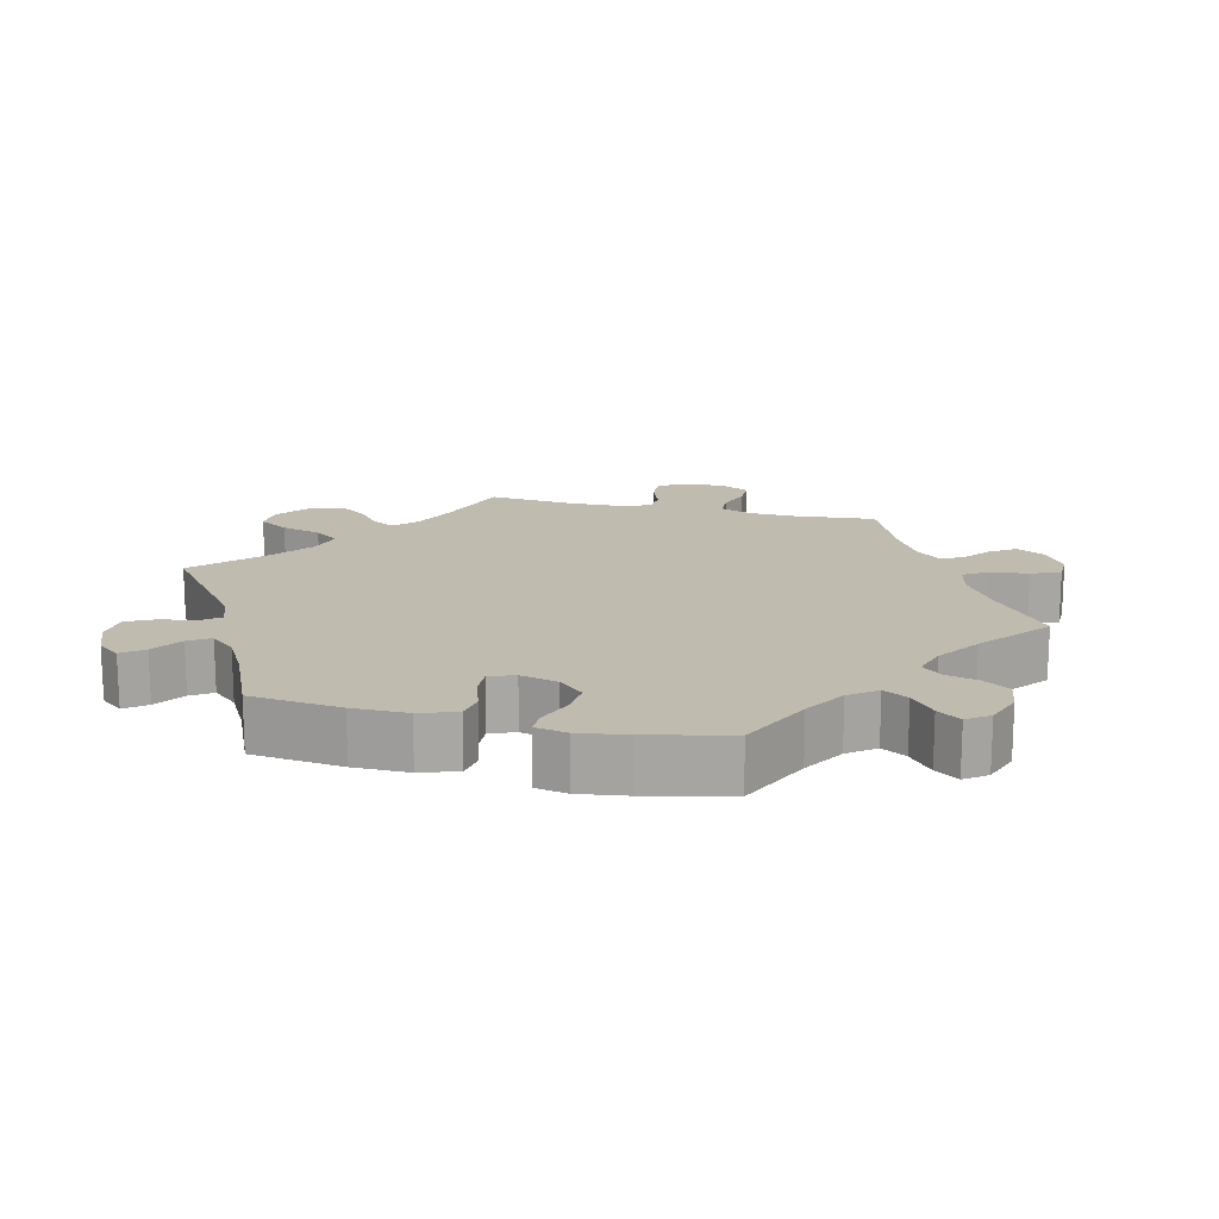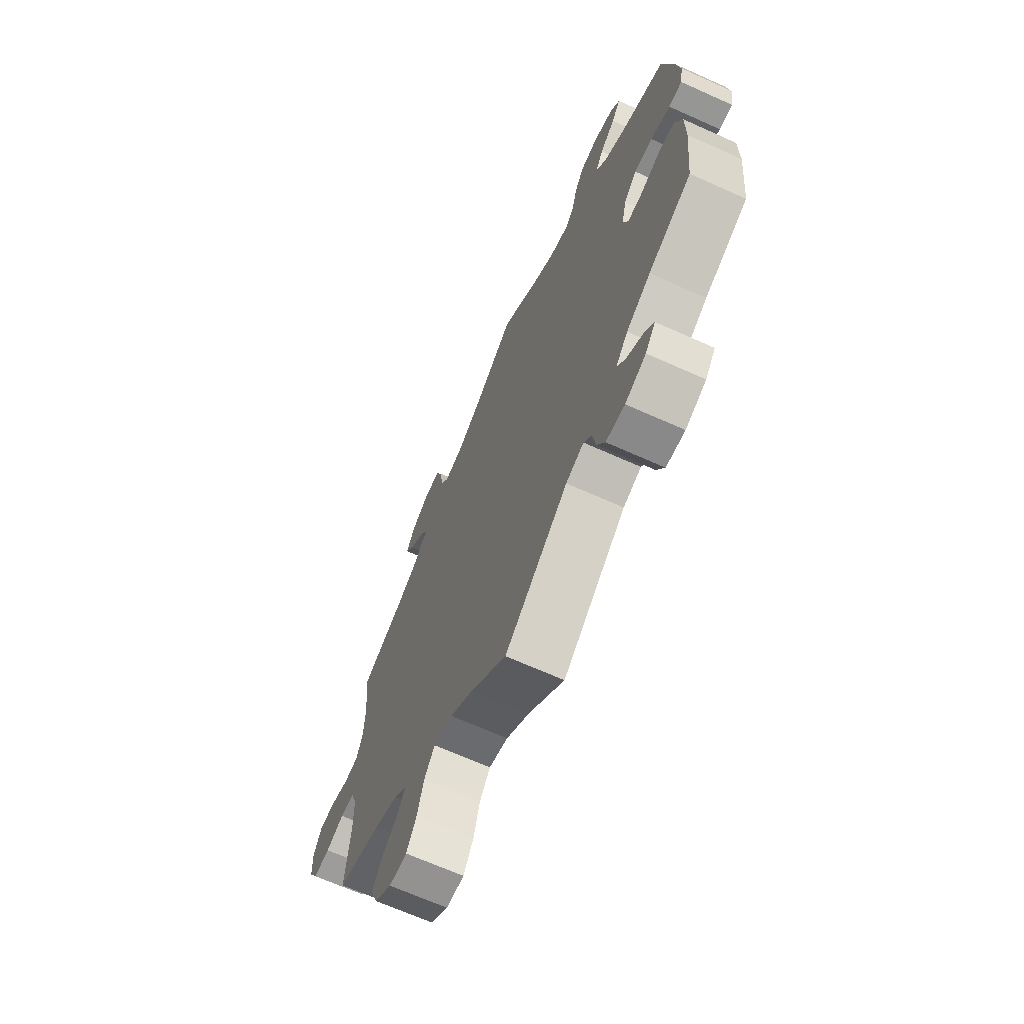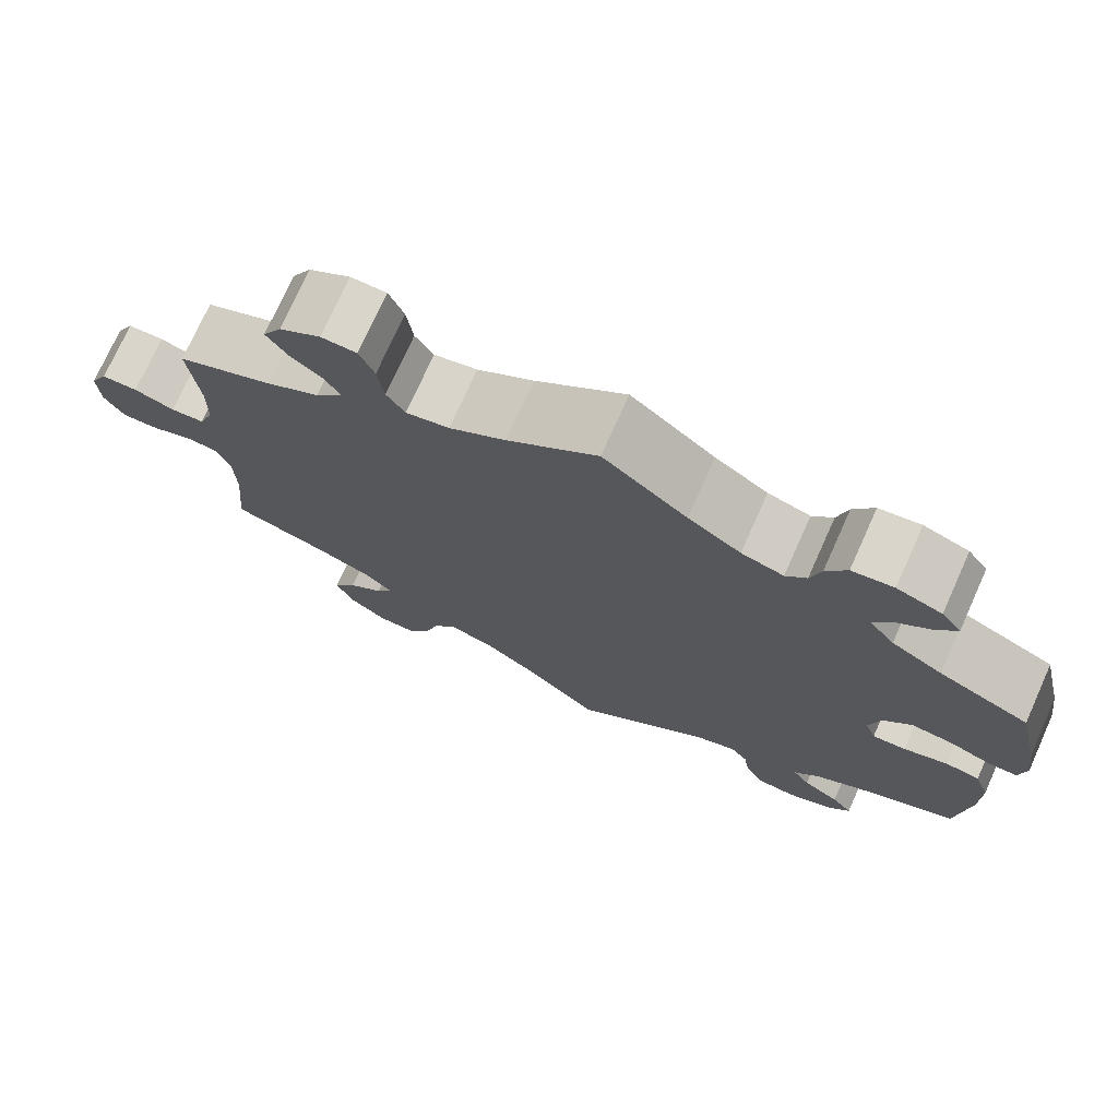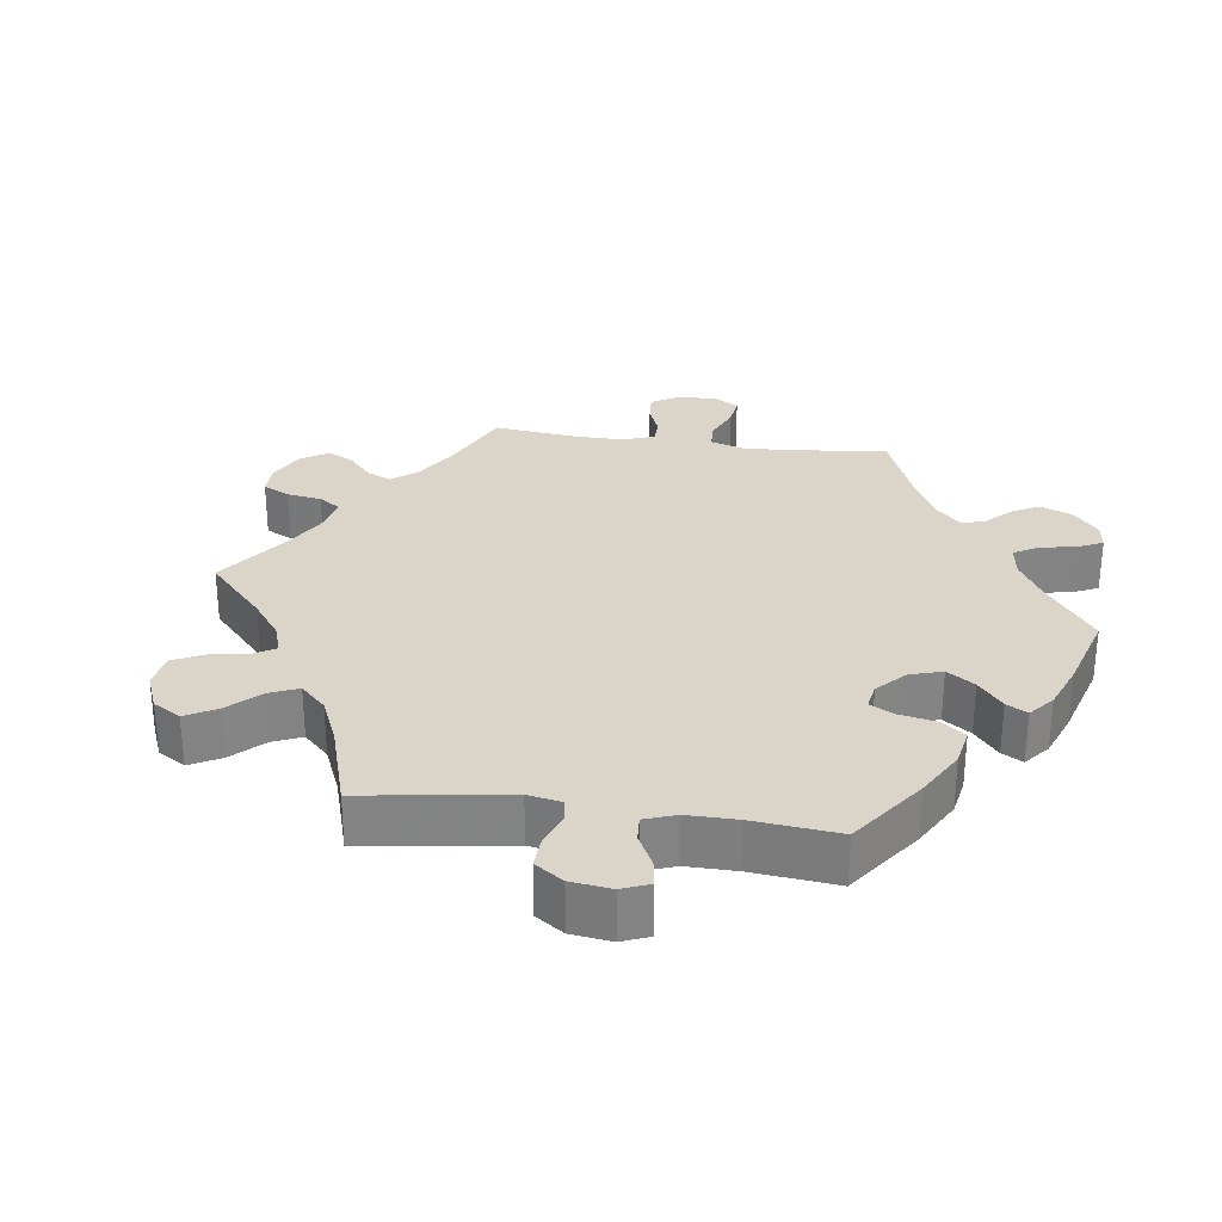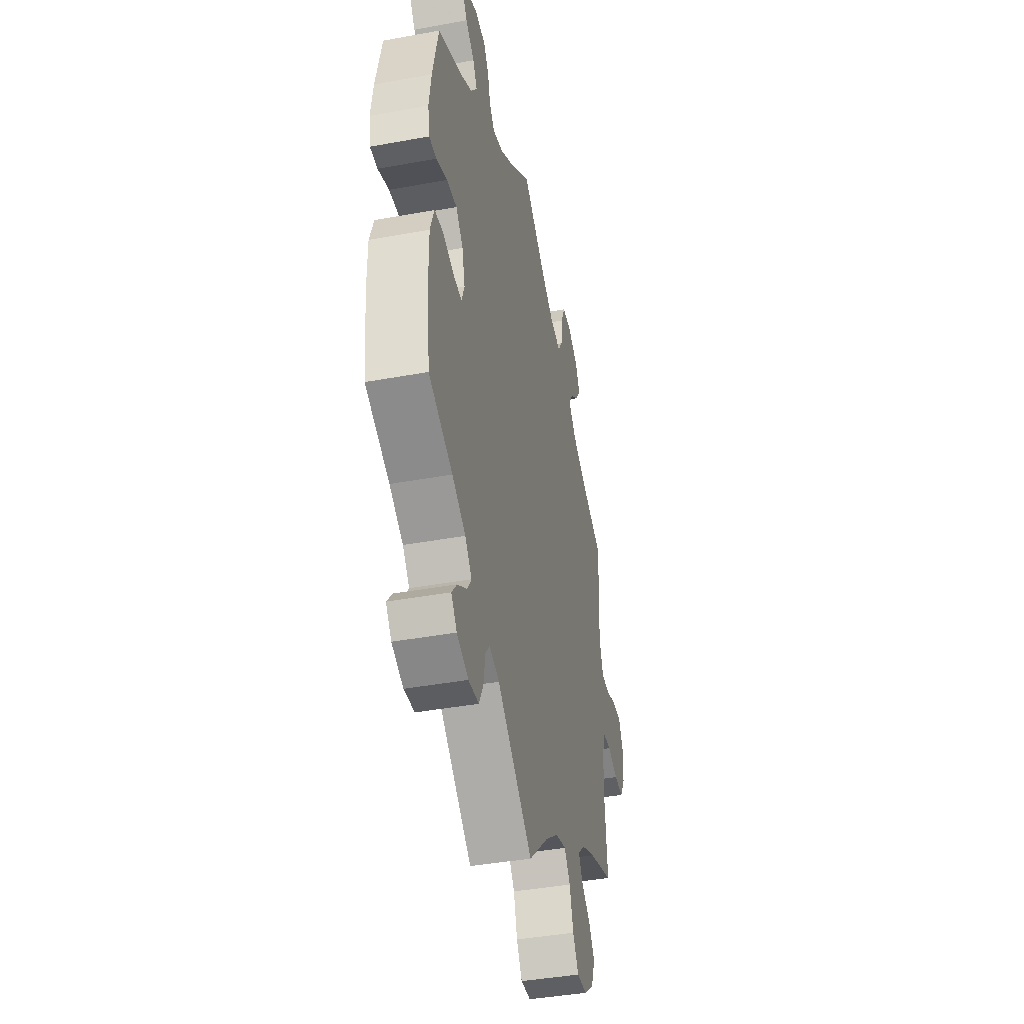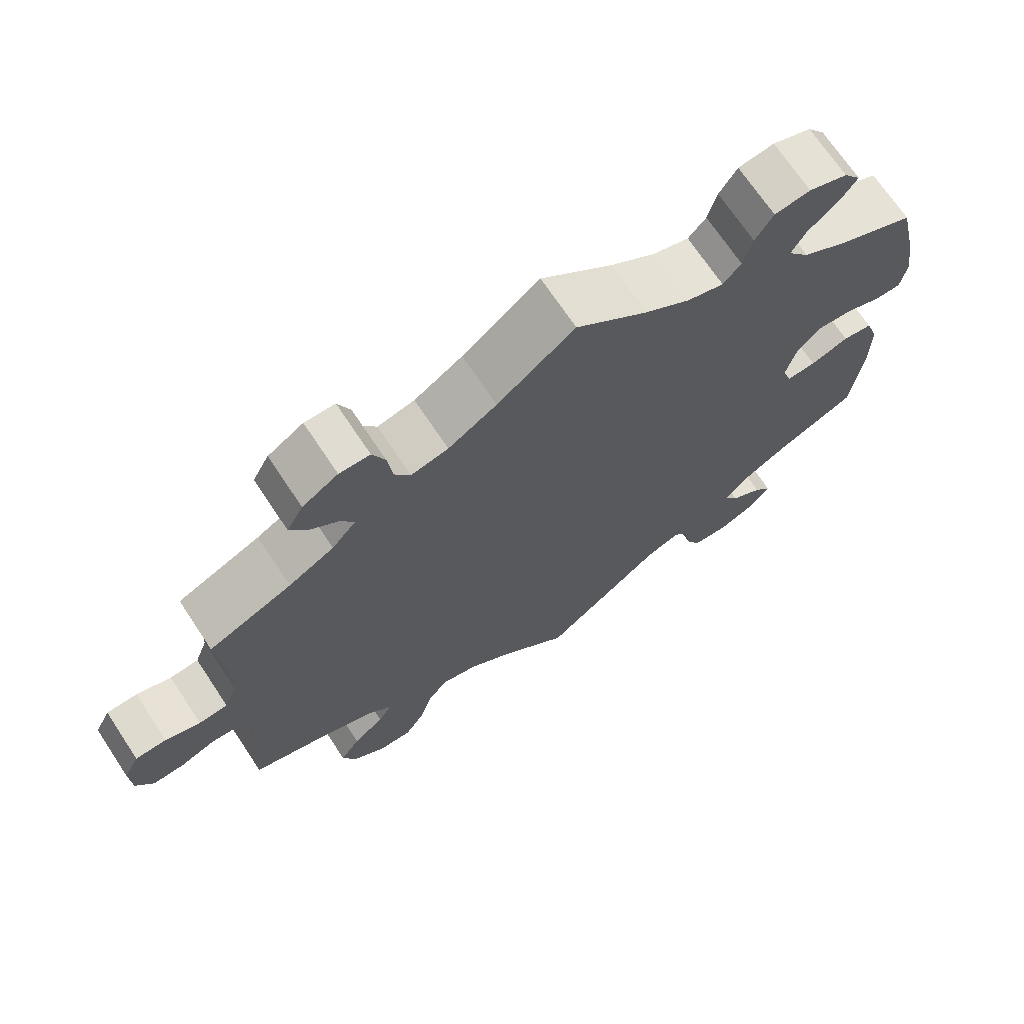
<metadata>
{"format":"obj","ext":"obj","renderer":"f3d","projection":"perspective","resolution":1024,"background":"white","views":[{"elev":16.0,"azim":-76.1,"up":"+Y"},{"elev":-67.7,"azim":-114.2,"up":"+Z"},{"elev":74.4,"azim":-155.8,"up":"+Z"},{"elev":29.1,"azim":-142.2,"up":"+Y"},{"elev":-41.2,"azim":-77.4,"up":"+Z"},{"elev":70.2,"azim":146.4,"up":"+Z"}]}
</metadata>
<code>
v 0.104 0.07 0.498
v 0.169 0.07 0.457
v 0.219 0.07 0.446
v 0.24 0.07 0.479
v 0.247 0.07 0.534
v 0.264 0.07 0.575
v 0.305 0.07 0.576
v 0.353 0.07 0.546
v 0.375 0.07 0.506
v 0.351 0.07 0.47
v 0.313 0.07 0.44
v 0.296 0.07 0.409
v 0.328 0.07 0.372
v 0.389 0.07 0.338
v 0.501 0.07 0.29
v 0.49 0.07 0.174
v 0.492 0.07 0.107
v 0.509 0.07 0.062
v 0.548 0.07 0.059
v 0.595 0.07 0.075
v 0.637 0.07 0.074
v 0.658 0.07 0.033
v 0.656 0.07 -0.024
v 0.633 0.07 -0.064
v 0.59 0.07 -0.062
v 0.543 0.07 -0.044
v 0.506 0.07 -0.047
v 0.49 0.07 -0.093
v 0.489 0.07 -0.167
v 0.501 0.07 -0.289
v 0.388 0.07 -0.325
v 0.325 0.07 -0.352
v 0.293 0.07 -0.382
v 0.311 0.07 -0.414
v 0.353 0.07 -0.448
v 0.38 0.07 -0.488
v 0.362 0.07 -0.535
v 0.317 0.07 -0.57
v 0.271 0.07 -0.571
v 0.245 0.07 -0.528
v 0.228 0.07 -0.47
v 0.201 0.07 -0.434
v 0.152 0.07 -0.447
v 0.093 0.07 -0.491
v 0 0.07 -0.578
v -0.163 0.07 -0.449
v -0.209 0.07 -0.433
v -0.229 0.07 -0.459
v -0.237 0.07 -0.508
v -0.257 0.07 -0.548
v -0.305 0.07 -0.552
v -0.358 0.07 -0.53
v -0.384 0.07 -0.497
v -0.36 0.07 -0.467
v -0.317 0.07 -0.439
v -0.297 0.07 -0.409
v -0.328 0.07 -0.373
v -0.39 0.07 -0.338
v -0.5 0.07 -0.289
v -0.514 0.07 -0.16
v -0.514 0.07 -0.082
v -0.496 0.07 -0.03
v -0.456 0.07 -0.024
v -0.404 0.07 -0.041
v -0.365 0.07 -0.043
v -0.352 0.07 -0.007
v -0.365 0.07 0.046
v -0.398 0.07 0.082
v -0.445 0.07 0.078
v -0.495 0.07 0.059
v -0.529 0.07 0.059
v -0.537 0.07 0.104
v -0.527 0.07 0.173
v -0.5 0.07 0.289
v -0.395 0.07 0.337
v -0.336 0.07 0.372
v -0.307 0.07 0.41
v -0.327 0.07 0.445
v -0.367 0.07 0.478
v -0.39 0.07 0.511
v -0.367 0.07 0.542
v -0.315 0.07 0.561
v -0.267 0.07 0.554
v -0.243 0.07 0.516
v -0.231 0.07 0.47
v -0.207 0.07 0.443
v -0.158 0.07 0.458
v -0.097 0.07 0.499
v 0 0.07 0.578
v 0.104 0 0.498
v 0.169 0 0.457
v 0.219 0 0.446
v 0.24 0 0.479
v 0.247 0 0.534
v 0.264 0 0.575
v 0.305 0 0.576
v 0.353 0 0.546
v 0.375 0 0.506
v 0.351 0 0.47
v 0.313 0 0.44
v 0.296 0 0.409
v 0.328 0 0.372
v 0.389 0 0.338
v 0.501 0 0.29
v 0.49 0 0.174
v 0.492 0 0.107
v 0.509 0 0.062
v 0.548 0 0.059
v 0.595 0 0.075
v 0.637 0 0.074
v 0.658 0 0.033
v 0.656 0 -0.024
v 0.633 0 -0.064
v 0.59 0 -0.062
v 0.543 0 -0.044
v 0.506 0 -0.047
v 0.49 0 -0.093
v 0.489 0 -0.167
v 0.501 0 -0.289
v 0.388 0 -0.325
v 0.325 0 -0.352
v 0.293 0 -0.382
v 0.311 0 -0.414
v 0.353 0 -0.448
v 0.38 0 -0.488
v 0.362 0 -0.535
v 0.317 0 -0.57
v 0.271 0 -0.571
v 0.245 0 -0.528
v 0.228 0 -0.47
v 0.201 0 -0.434
v 0.152 0 -0.447
v 0.093 0 -0.491
v 0 0 -0.578
v -0.163 0 -0.449
v -0.209 0 -0.433
v -0.229 0 -0.459
v -0.237 0 -0.508
v -0.257 0 -0.548
v -0.305 0 -0.552
v -0.358 0 -0.53
v -0.384 0 -0.497
v -0.36 0 -0.467
v -0.317 0 -0.439
v -0.297 0 -0.409
v -0.328 0 -0.373
v -0.39 0 -0.338
v -0.5 0 -0.289
v -0.514 0 -0.16
v -0.514 0 -0.082
v -0.496 0 -0.03
v -0.456 0 -0.024
v -0.404 0 -0.041
v -0.365 0 -0.043
v -0.352 0 -0.007
v -0.365 0 0.046
v -0.398 0 0.082
v -0.445 0 0.078
v -0.495 0 0.059
v -0.529 0 0.059
v -0.537 0 0.104
v -0.527 0 0.173
v -0.5 0 0.289
v -0.395 0 0.337
v -0.336 0 0.372
v -0.307 0 0.41
v -0.327 0 0.445
v -0.367 0 0.478
v -0.39 0 0.511
v -0.367 0 0.542
v -0.315 0 0.561
v -0.267 0 0.554
v -0.243 0 0.516
v -0.231 0 0.47
v -0.207 0 0.443
v -0.158 0 0.458
v -0.097 0 0.499
v 0 0 0.578
f 88 89 1
f 87 88 1 2
f 86 87 2 3
f 82 83 84 85
f 82 85 86
f 81 82 86
f 78 79 80 81
f 77 78 81 86
f 76 77 86 3
f 72 73 74 75
f 72 75 76 3
f 69 70 71 72
f 68 69 72 3
f 61 62 63 64
f 61 64 65
f 58 59 60 61
f 57 58 61 65
f 56 57 65 66
f 52 53 54 55
f 52 55 56
f 51 52 56
f 48 49 50 51
f 47 48 51 56
f 44 45 46
f 43 44 46 47
f 42 43 47 56
f 38 39 40 41
f 38 41 42
f 37 38 42
f 34 35 36 37
f 33 34 37 42
f 32 33 42 56
f 29 30 31
f 28 29 31 32
f 27 28 32 56
f 23 24 25 26
f 23 26 27
f 22 23 27
f 19 20 21 22
f 18 19 22 27
f 17 18 27 56
f 14 15 16
f 13 14 16 17
f 12 13 17 56
f 8 9 10 11
f 4 5 6 7
f 3 4 7 8
f 67 68 3
f 66 67 3
f 11 12 56 66
f 3 8 11 66
f 90 178 177
f 91 90 177 176
f 92 91 176 175
f 174 173 172 171
f 175 174 171
f 175 171 170
f 170 169 168 167
f 175 170 167 166
f 92 175 166 165
f 164 163 162 161
f 92 165 164 161
f 161 160 159 158
f 92 161 158 157
f 153 152 151 150
f 154 153 150
f 150 149 148 147
f 154 150 147 146
f 155 154 146 145
f 144 143 142 141
f 145 144 141
f 145 141 140
f 140 139 138 137
f 145 140 137 136
f 135 134 133
f 136 135 133 132
f 145 136 132 131
f 130 129 128 127
f 131 130 127
f 131 127 126
f 126 125 124 123
f 131 126 123 122
f 145 131 122 121
f 120 119 118
f 121 120 118 117
f 145 121 117 116
f 115 114 113 112
f 116 115 112
f 116 112 111
f 111 110 109 108
f 116 111 108 107
f 145 116 107 106
f 105 104 103
f 106 105 103 102
f 145 106 102 101
f 100 99 98 97
f 96 95 94 93
f 97 96 93 92
f 92 157 156
f 92 156 155
f 155 145 101 100
f 155 100 97 92
f 1 90 91 2
f 2 91 92 3
f 3 92 93 4
f 4 93 94 5
f 5 94 95 6
f 6 95 96 7
f 7 96 97 8
f 8 97 98 9
f 9 98 99 10
f 10 99 100 11
f 11 100 101 12
f 12 101 102 13
f 13 102 103 14
f 14 103 104 15
f 15 104 105 16
f 16 105 106 17
f 17 106 107 18
f 18 107 108 19
f 19 108 109 20
f 20 109 110 21
f 21 110 111 22
f 22 111 112 23
f 23 112 113 24
f 24 113 114 25
f 25 114 115 26
f 26 115 116 27
f 27 116 117 28
f 28 117 118 29
f 29 118 119 30
f 30 119 120 31
f 31 120 121 32
f 32 121 122 33
f 33 122 123 34
f 34 123 124 35
f 35 124 125 36
f 36 125 126 37
f 37 126 127 38
f 38 127 128 39
f 39 128 129 40
f 40 129 130 41
f 41 130 131 42
f 42 131 132 43
f 43 132 133 44
f 44 133 134 45
f 45 134 135 46
f 46 135 136 47
f 47 136 137 48
f 48 137 138 49
f 49 138 139 50
f 50 139 140 51
f 51 140 141 52
f 52 141 142 53
f 53 142 143 54
f 54 143 144 55
f 55 144 145 56
f 56 145 146 57
f 57 146 147 58
f 58 147 148 59
f 59 148 149 60
f 60 149 150 61
f 61 150 151 62
f 62 151 152 63
f 63 152 153 64
f 64 153 154 65
f 65 154 155 66
f 66 155 156 67
f 67 156 157 68
f 68 157 158 69
f 69 158 159 70
f 70 159 160 71
f 71 160 161 72
f 72 161 162 73
f 73 162 163 74
f 74 163 164 75
f 75 164 165 76
f 76 165 166 77
f 77 166 167 78
f 78 167 168 79
f 79 168 169 80
f 80 169 170 81
f 81 170 171 82
f 82 171 172 83
f 83 172 173 84
f 84 173 174 85
f 85 174 175 86
f 86 175 176 87
f 87 176 177 88
f 88 177 178 89
f 89 178 90 1

</code>
